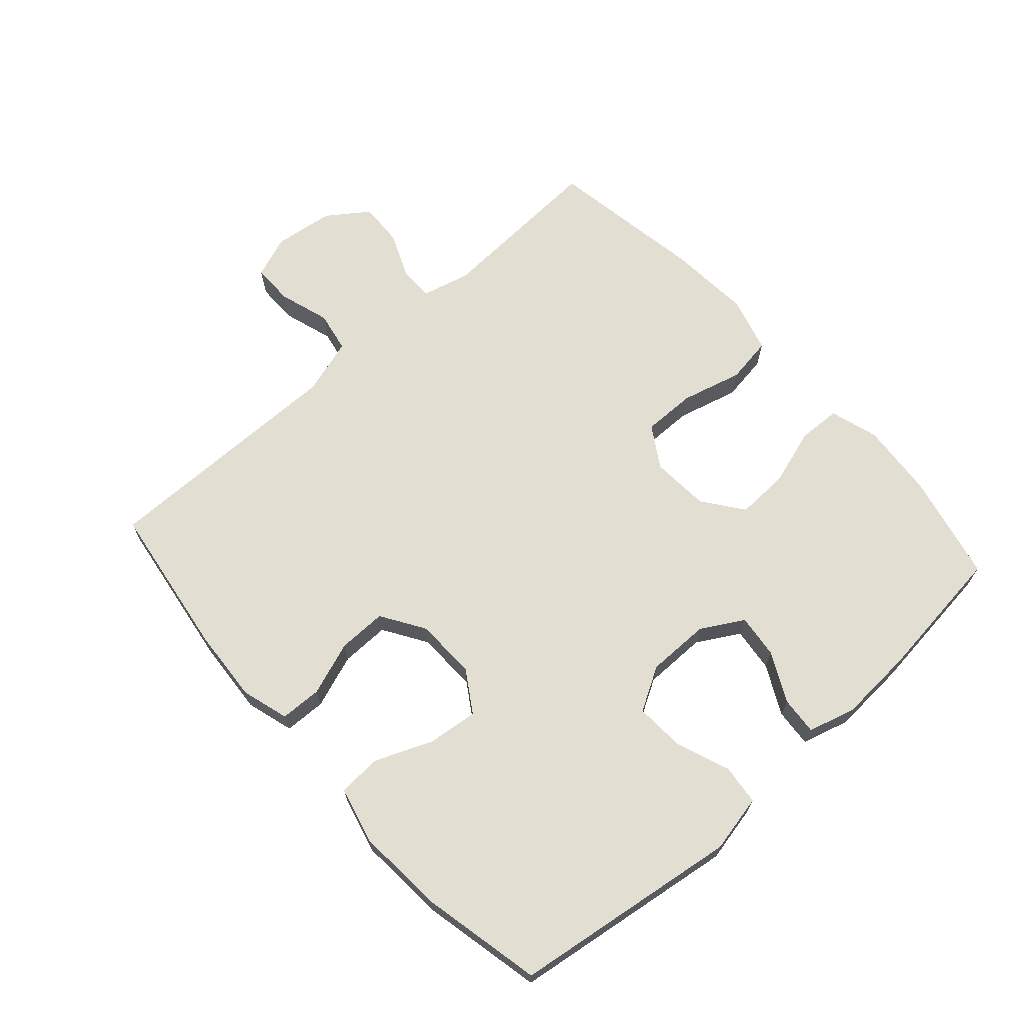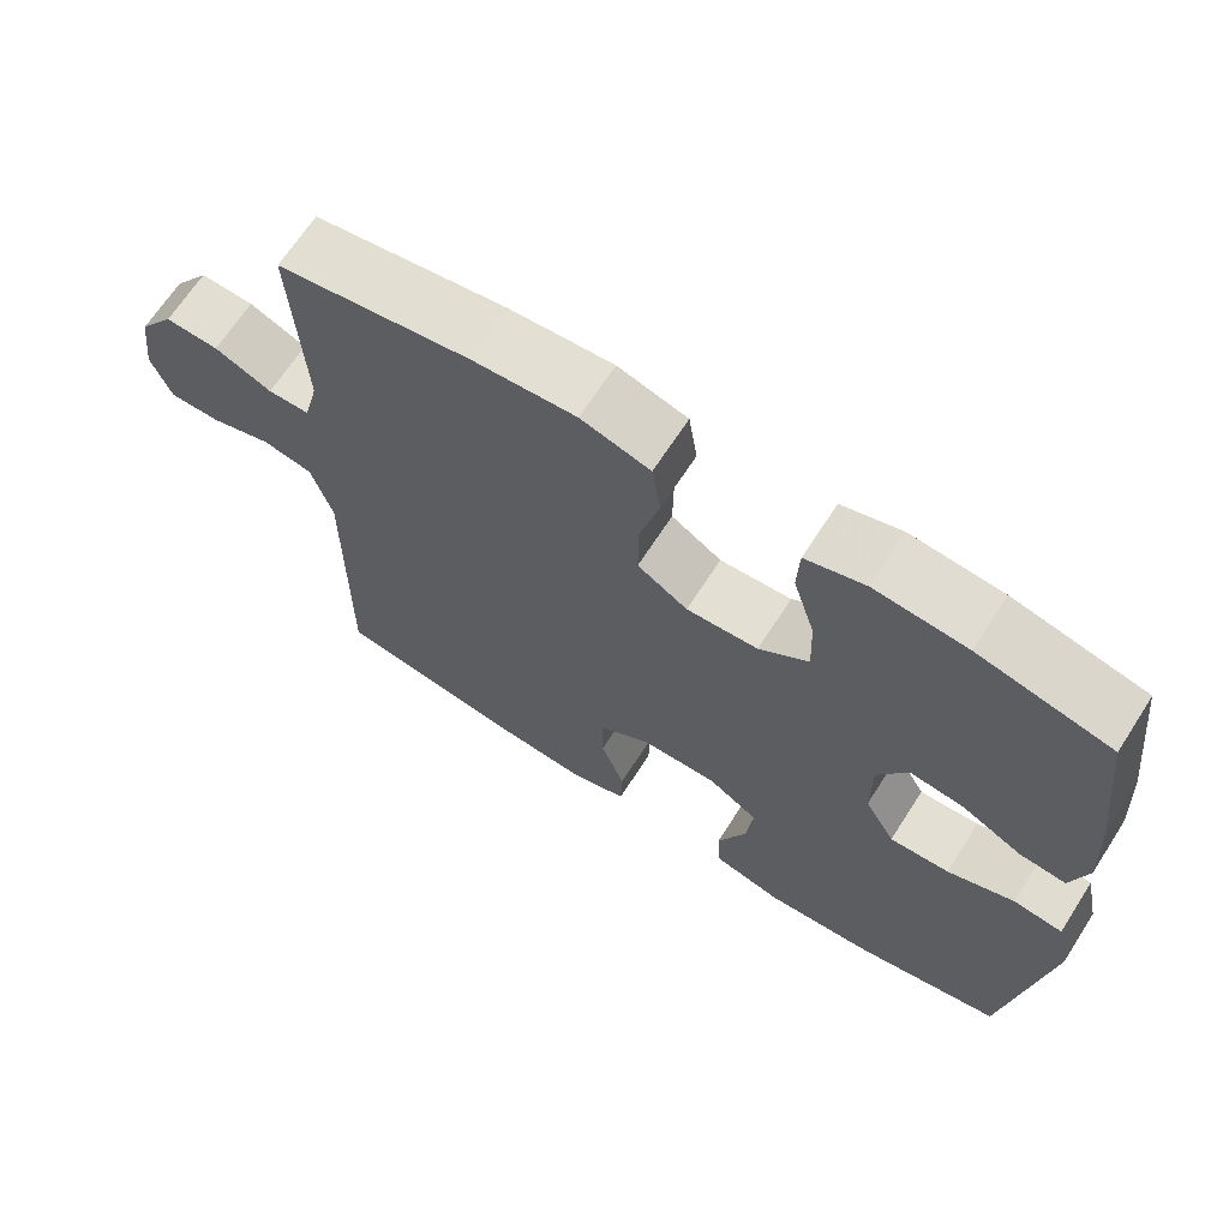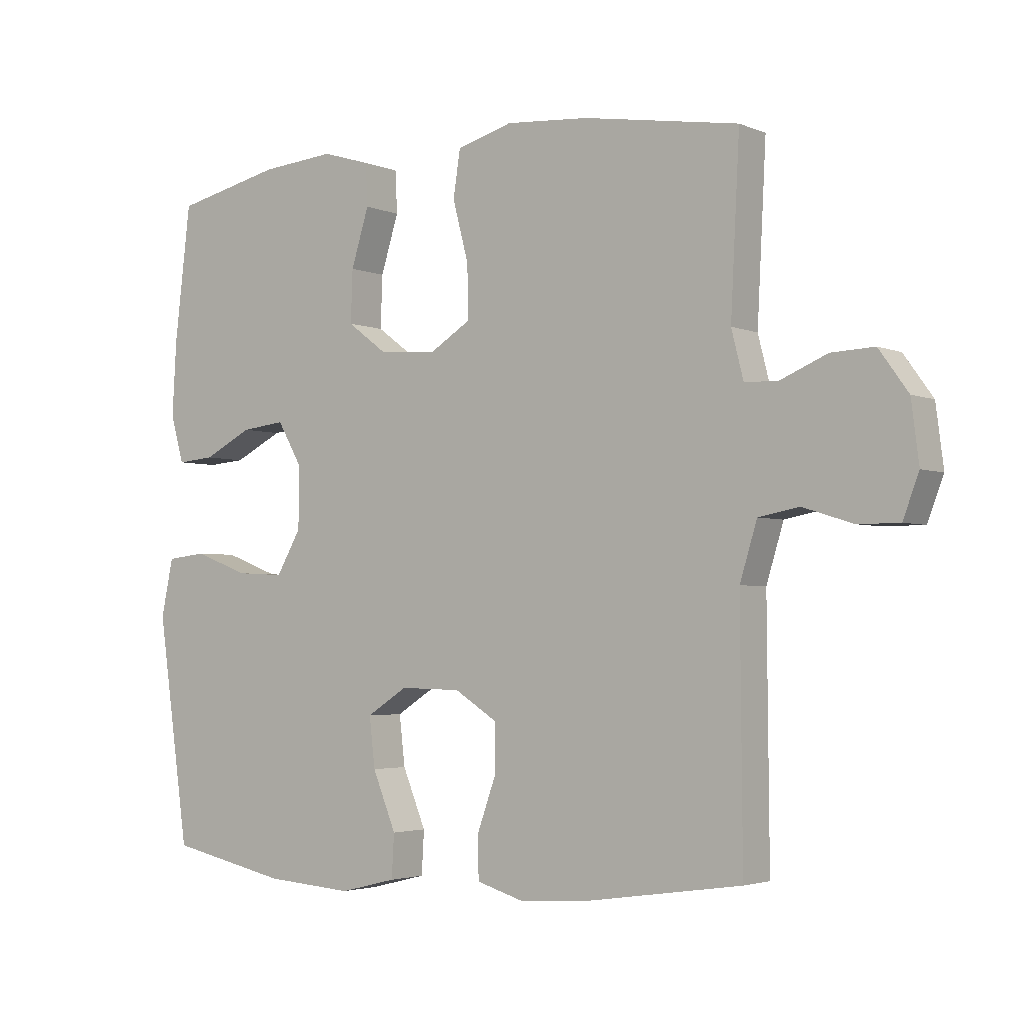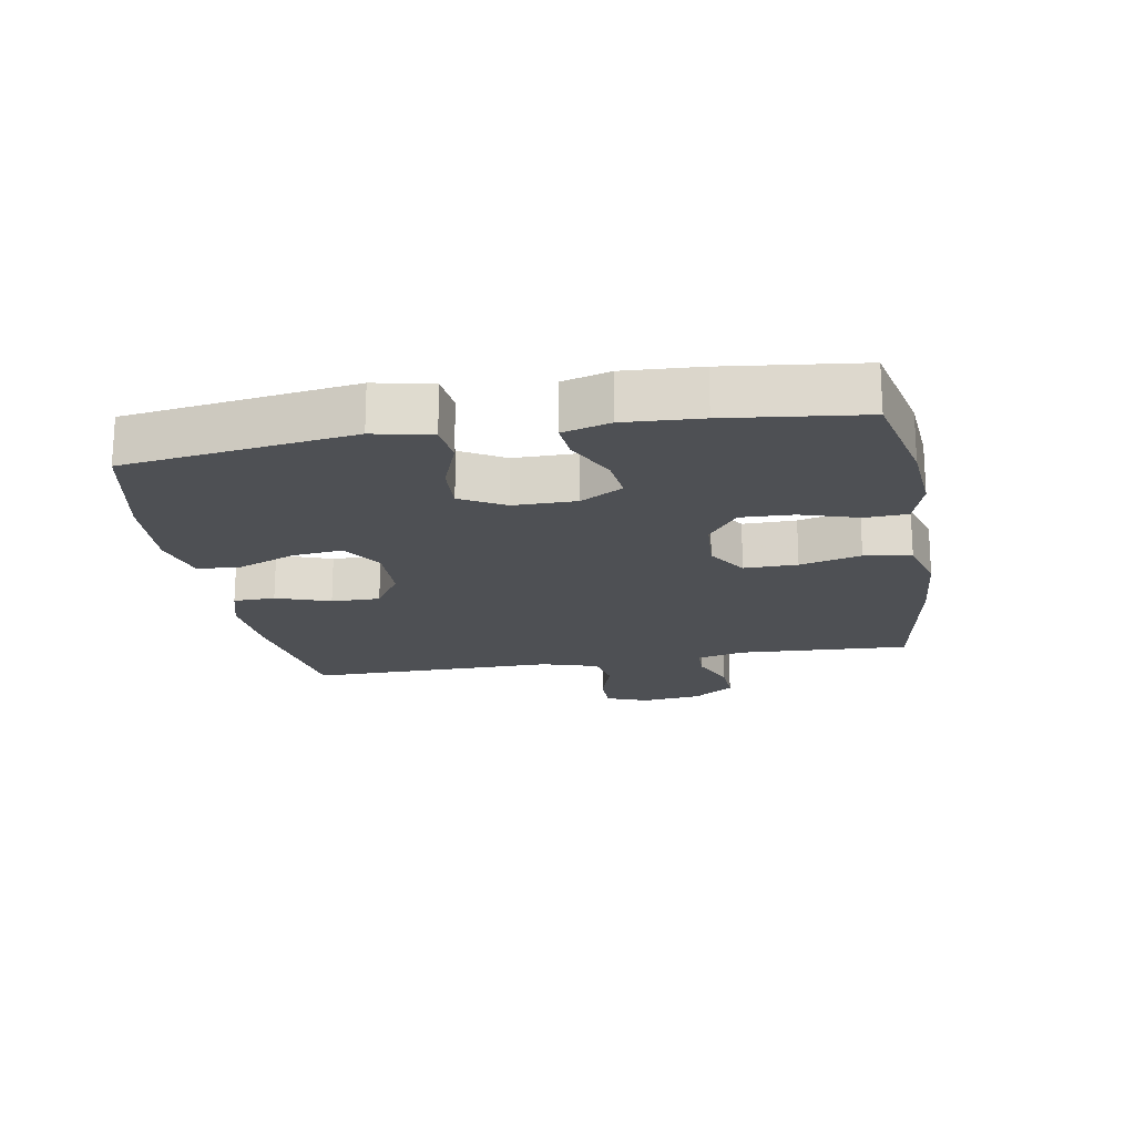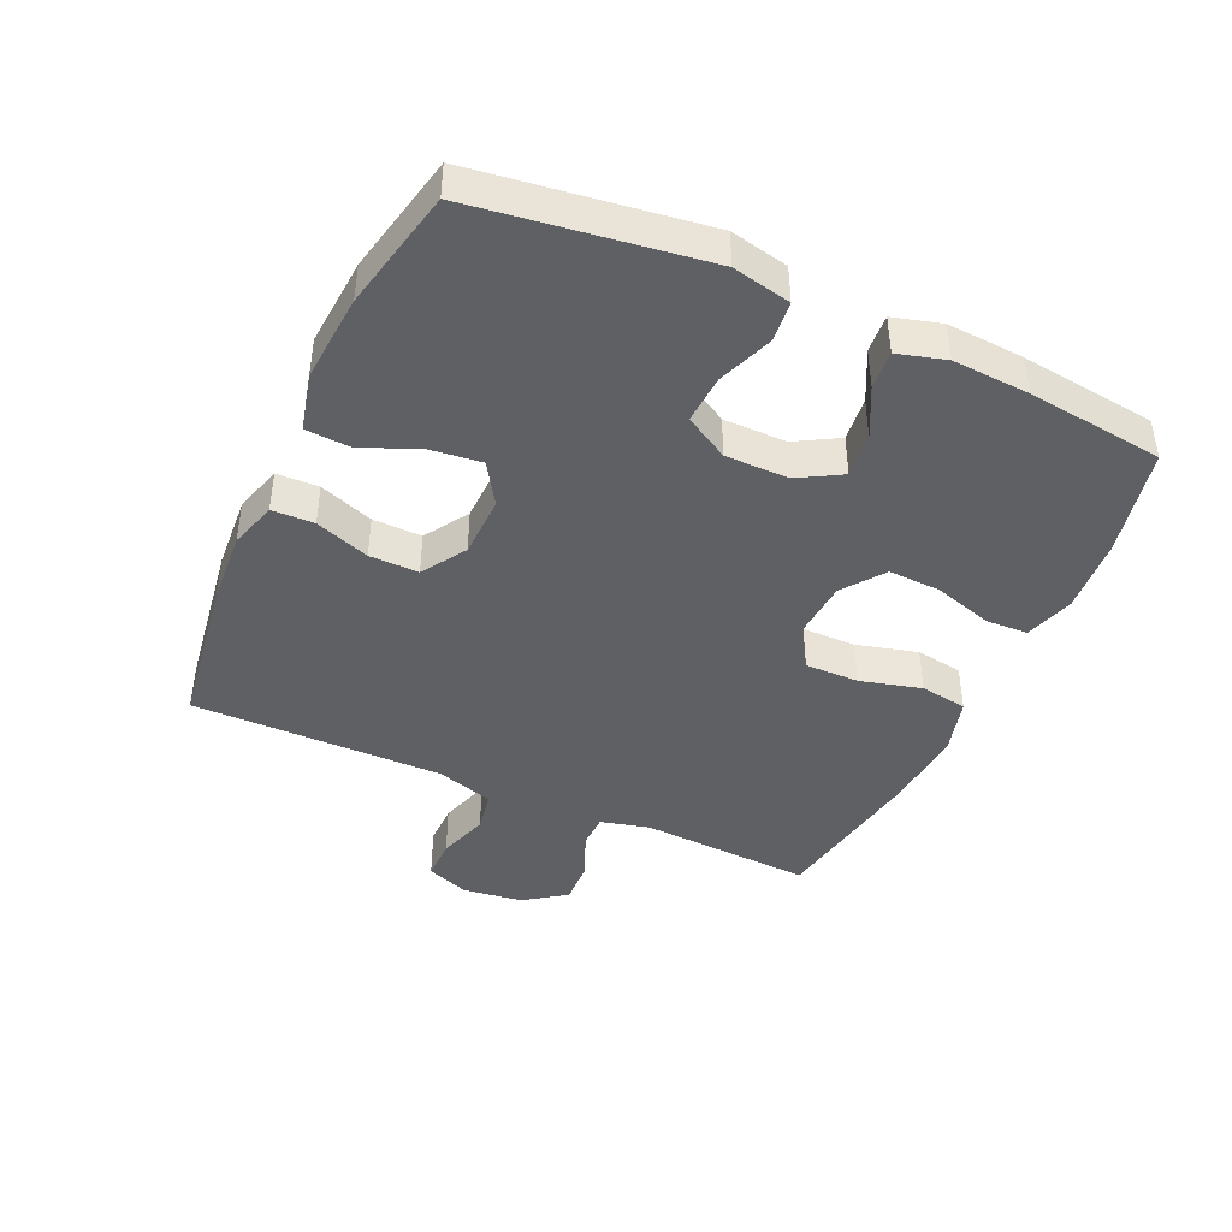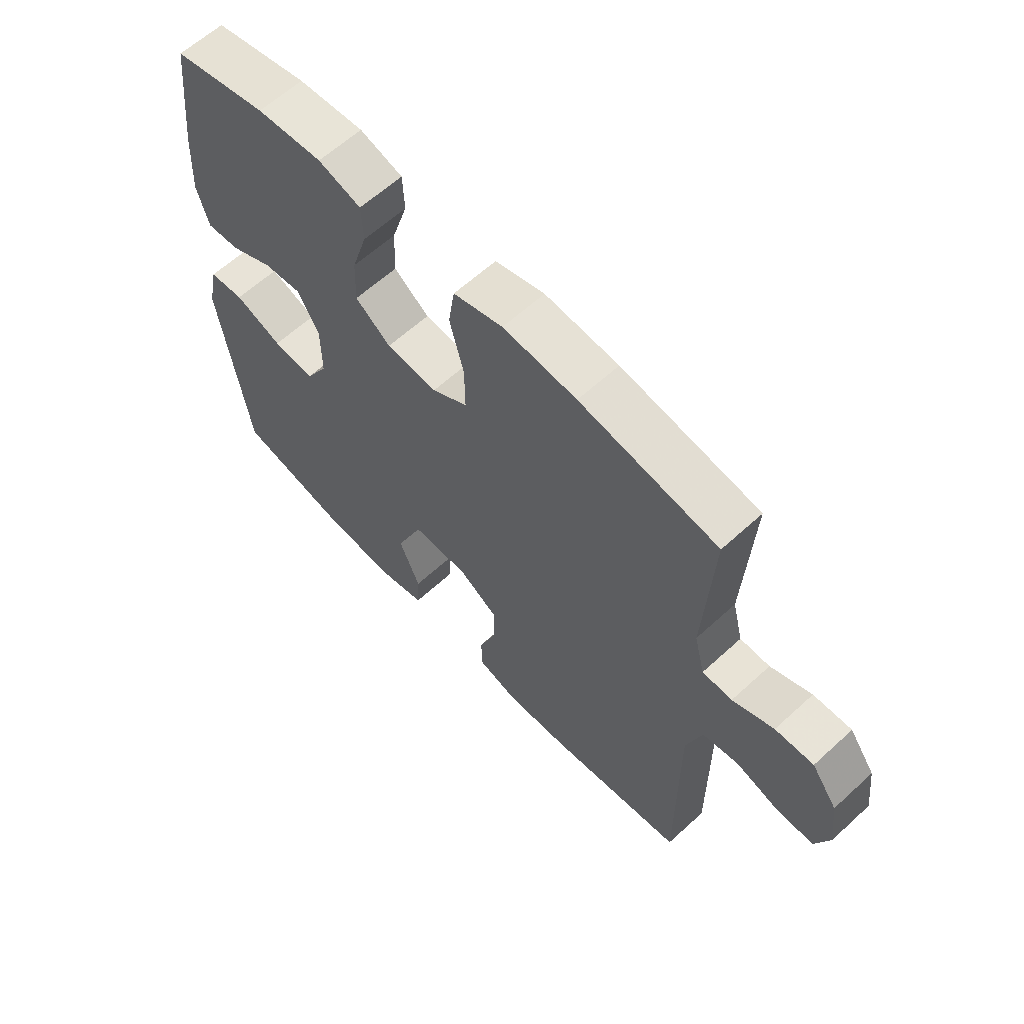
<metadata>
{"format":"obj","ext":"obj","renderer":"f3d","projection":"perspective","resolution":1024,"background":"white","views":[{"elev":67.6,"azim":-131.8,"up":"+Y"},{"elev":67.1,"azim":-147.2,"up":"+Z"},{"elev":-3.1,"azim":36.0,"up":"+Z"},{"elev":-19.0,"azim":-80.1,"up":"+Y"},{"elev":-42.7,"azim":-114.5,"up":"+Y"},{"elev":62.1,"azim":47.1,"up":"+Z"}]}
</metadata>
<code>
v -0.5 0.07 -0.5
v -0.55 0.07 -0.145
v -0.531 0.07 -0.055
v -0.468 0.07 -0.048
v -0.383 0.07 -0.08
v -0.307 0.07 -0.084
v -0.268 0.07 -0.016
v -0.268 0.07 0.082
v -0.306 0.07 0.148
v -0.375 0.07 0.14
v -0.452 0.07 0.101
v -0.511 0.07 0.096
v -0.532 0.07 0.17
v -0.525 0.07 0.289
v -0.5 0.07 0.5
v -0.332 0.07 0.538
v -0.215 0.07 0.548
v -0.139 0.07 0.525
v -0.136 0.07 0.459
v -0.164 0.07 0.369
v -0.167 0.07 0.287
v -0.104 0.07 0.24
v -0.013 0.07 0.234
v 0.051 0.07 0.274
v 0.05 0.07 0.357
v 0.025 0.07 0.452
v 0.036 0.07 0.525
v 0.124 0.07 0.55
v 0.255 0.07 0.54
v 0.5 0.07 0.5
v 0.486 0.07 0.231
v 0.505 0.07 0.156
v 0.558 0.07 0.155
v 0.631 0.07 0.186
v 0.699 0.07 0.189
v 0.745 0.07 0.125
v 0.757 0.07 0.031
v 0.732 0.07 -0.035
v 0.667 0.07 -0.035
v 0.588 0.07 -0.01
v 0.524 0.07 -0.022
v 0.497 0.07 -0.11
v 0.498 0.07 -0.241
v 0.5 0.07 -0.5
v 0.261 0.07 -0.535
v 0.145 0.07 -0.543
v 0.071 0.07 -0.521
v 0.069 0.07 -0.456
v 0.099 0.07 -0.372
v 0.1 0.07 -0.296
v 0.032 0.07 -0.253
v -0.064 0.07 -0.251
v -0.128 0.07 -0.292
v -0.119 0.07 -0.37
v -0.082 0.07 -0.46
v -0.086 0.07 -0.528
v -0.175 0.07 -0.55
v -0.313 0.07 -0.54
v -0.5 0 -0.5
v -0.55 0 -0.145
v -0.531 0 -0.055
v -0.468 0 -0.048
v -0.383 0 -0.08
v -0.307 0 -0.084
v -0.268 0 -0.016
v -0.268 0 0.082
v -0.306 0 0.148
v -0.375 0 0.14
v -0.452 0 0.101
v -0.511 0 0.096
v -0.532 0 0.17
v -0.525 0 0.289
v -0.5 0 0.5
v -0.332 0 0.538
v -0.215 0 0.548
v -0.139 0 0.525
v -0.136 0 0.459
v -0.164 0 0.369
v -0.167 0 0.287
v -0.104 0 0.24
v -0.013 0 0.234
v 0.051 0 0.274
v 0.05 0 0.357
v 0.025 0 0.452
v 0.036 0 0.525
v 0.124 0 0.55
v 0.255 0 0.54
v 0.5 0 0.5
v 0.486 0 0.231
v 0.505 0 0.156
v 0.558 0 0.155
v 0.631 0 0.186
v 0.699 0 0.189
v 0.745 0 0.125
v 0.757 0 0.031
v 0.732 0 -0.035
v 0.667 0 -0.035
v 0.588 0 -0.01
v 0.524 0 -0.022
v 0.497 0 -0.11
v 0.498 0 -0.241
v 0.5 0 -0.5
v 0.261 0 -0.535
v 0.145 0 -0.543
v 0.071 0 -0.521
v 0.069 0 -0.456
v 0.099 0 -0.372
v 0.1 0 -0.296
v 0.032 0 -0.253
v -0.064 0 -0.251
v -0.128 0 -0.292
v -0.119 0 -0.37
v -0.082 0 -0.46
v -0.086 0 -0.528
v -0.175 0 -0.55
v -0.313 0 -0.54
f 54 55 56 57
f 53 54 57 58
f 46 47 48 49
f 46 49 50
f 43 44 45 46
f 42 43 46 50
f 41 42 50 51
f 37 38 39 40
f 37 40 41
f 36 37 41
f 33 34 35 36
f 32 33 36 41
f 31 32 41 51
f 25 26 27 28
f 24 25 28 29
f 17 18 19 20
f 17 20 21
f 16 17 21
f 15 16 21
f 14 15 21 22
f 10 11 12 13
f 9 10 13 14
f 2 3 4 5
f 2 5 6
f 53 58 1 2
f 52 53 2 6
f 51 52 6 7
f 31 51 7 8
f 24 29 30 31
f 23 24 31
f 23 31 8 9
f 22 23 9
f 9 14 22
f 115 114 113 112
f 116 115 112 111
f 107 106 105 104
f 108 107 104
f 104 103 102 101
f 108 104 101 100
f 109 108 100 99
f 98 97 96 95
f 99 98 95
f 99 95 94
f 94 93 92 91
f 99 94 91 90
f 109 99 90 89
f 86 85 84 83
f 87 86 83 82
f 78 77 76 75
f 79 78 75
f 79 75 74
f 79 74 73
f 80 79 73 72
f 71 70 69 68
f 72 71 68 67
f 63 62 61 60
f 64 63 60
f 60 59 116 111
f 64 60 111 110
f 65 64 110 109
f 66 65 109 89
f 89 88 87 82
f 89 82 81
f 67 66 89 81
f 67 81 80
f 80 72 67
f 1 59 60 2
f 2 60 61 3
f 3 61 62 4
f 4 62 63 5
f 5 63 64 6
f 6 64 65 7
f 7 65 66 8
f 8 66 67 9
f 9 67 68 10
f 10 68 69 11
f 11 69 70 12
f 12 70 71 13
f 13 71 72 14
f 14 72 73 15
f 15 73 74 16
f 16 74 75 17
f 17 75 76 18
f 18 76 77 19
f 19 77 78 20
f 20 78 79 21
f 21 79 80 22
f 22 80 81 23
f 23 81 82 24
f 24 82 83 25
f 25 83 84 26
f 26 84 85 27
f 27 85 86 28
f 28 86 87 29
f 29 87 88 30
f 30 88 89 31
f 31 89 90 32
f 32 90 91 33
f 33 91 92 34
f 34 92 93 35
f 35 93 94 36
f 36 94 95 37
f 37 95 96 38
f 38 96 97 39
f 39 97 98 40
f 40 98 99 41
f 41 99 100 42
f 42 100 101 43
f 43 101 102 44
f 44 102 103 45
f 45 103 104 46
f 46 104 105 47
f 47 105 106 48
f 48 106 107 49
f 49 107 108 50
f 50 108 109 51
f 51 109 110 52
f 52 110 111 53
f 53 111 112 54
f 54 112 113 55
f 55 113 114 56
f 56 114 115 57
f 57 115 116 58
f 58 116 59 1

</code>
